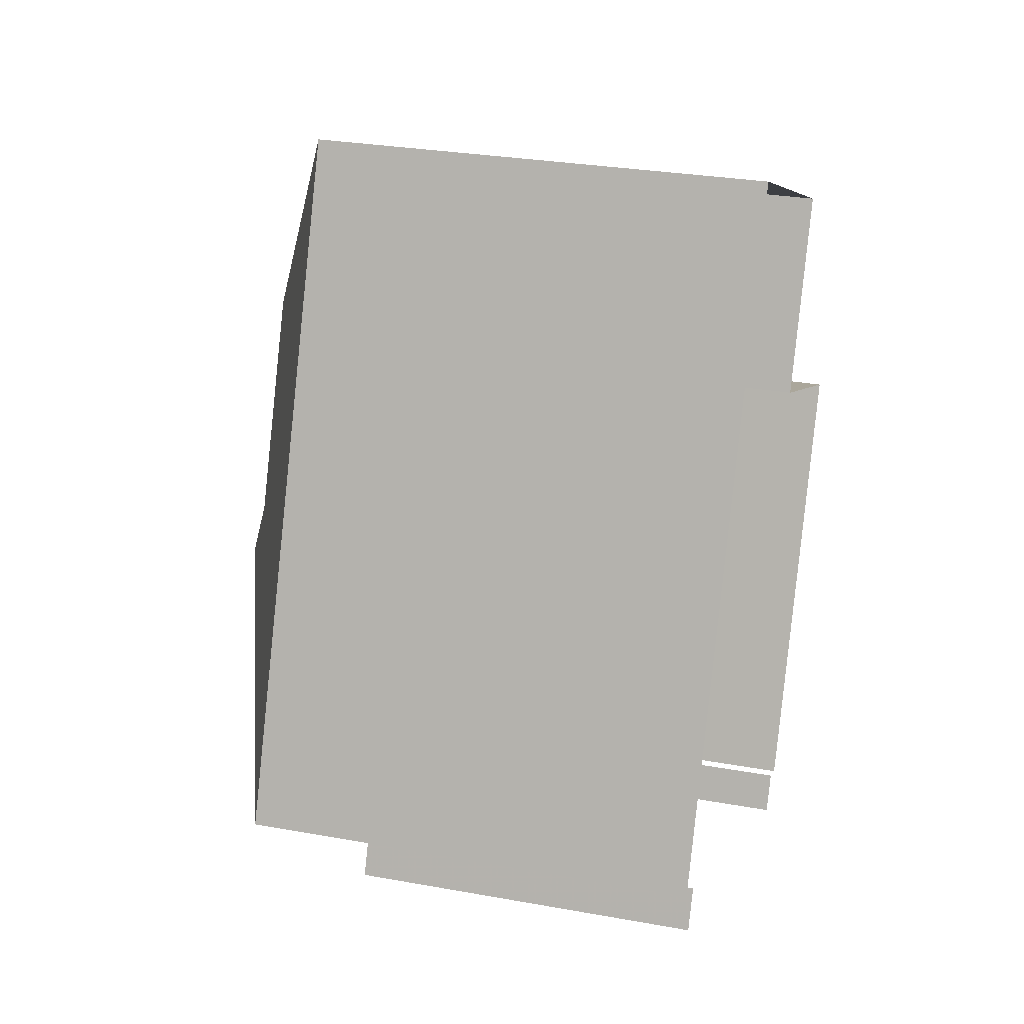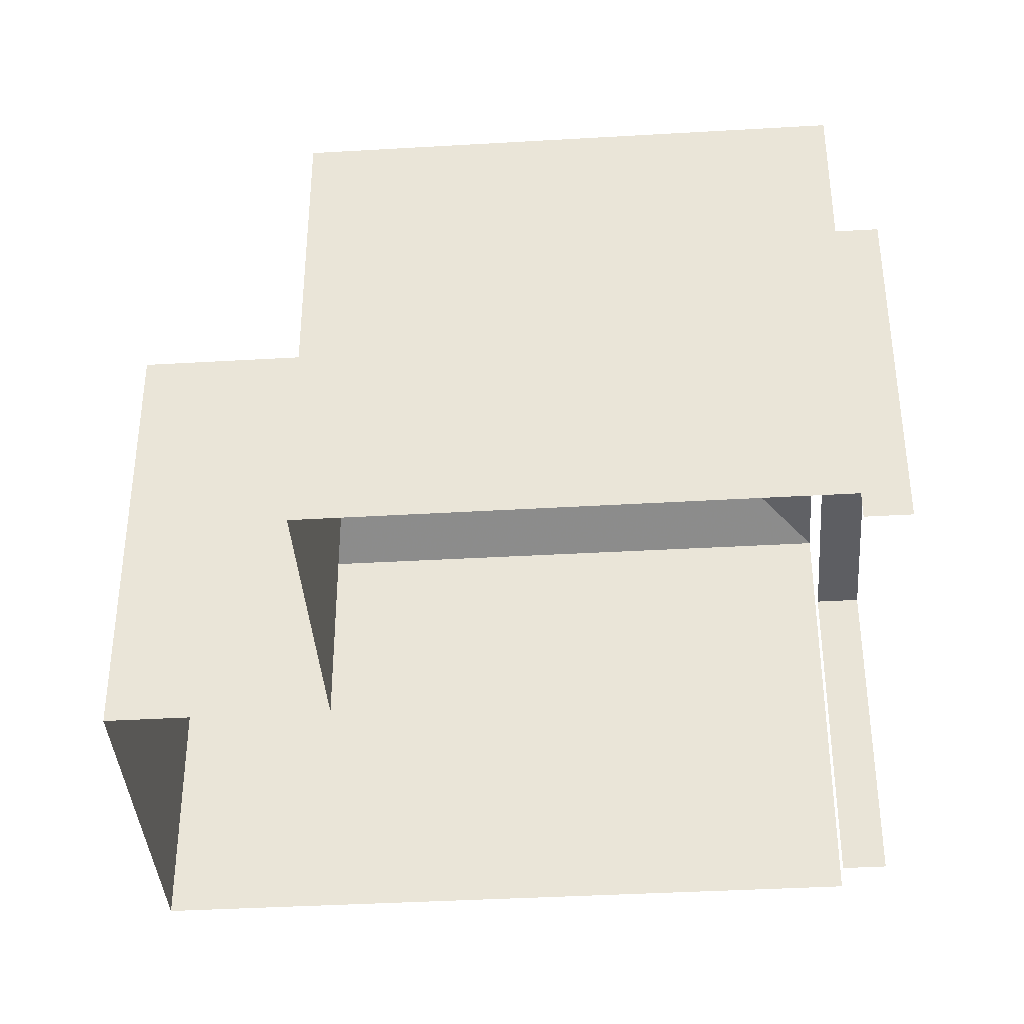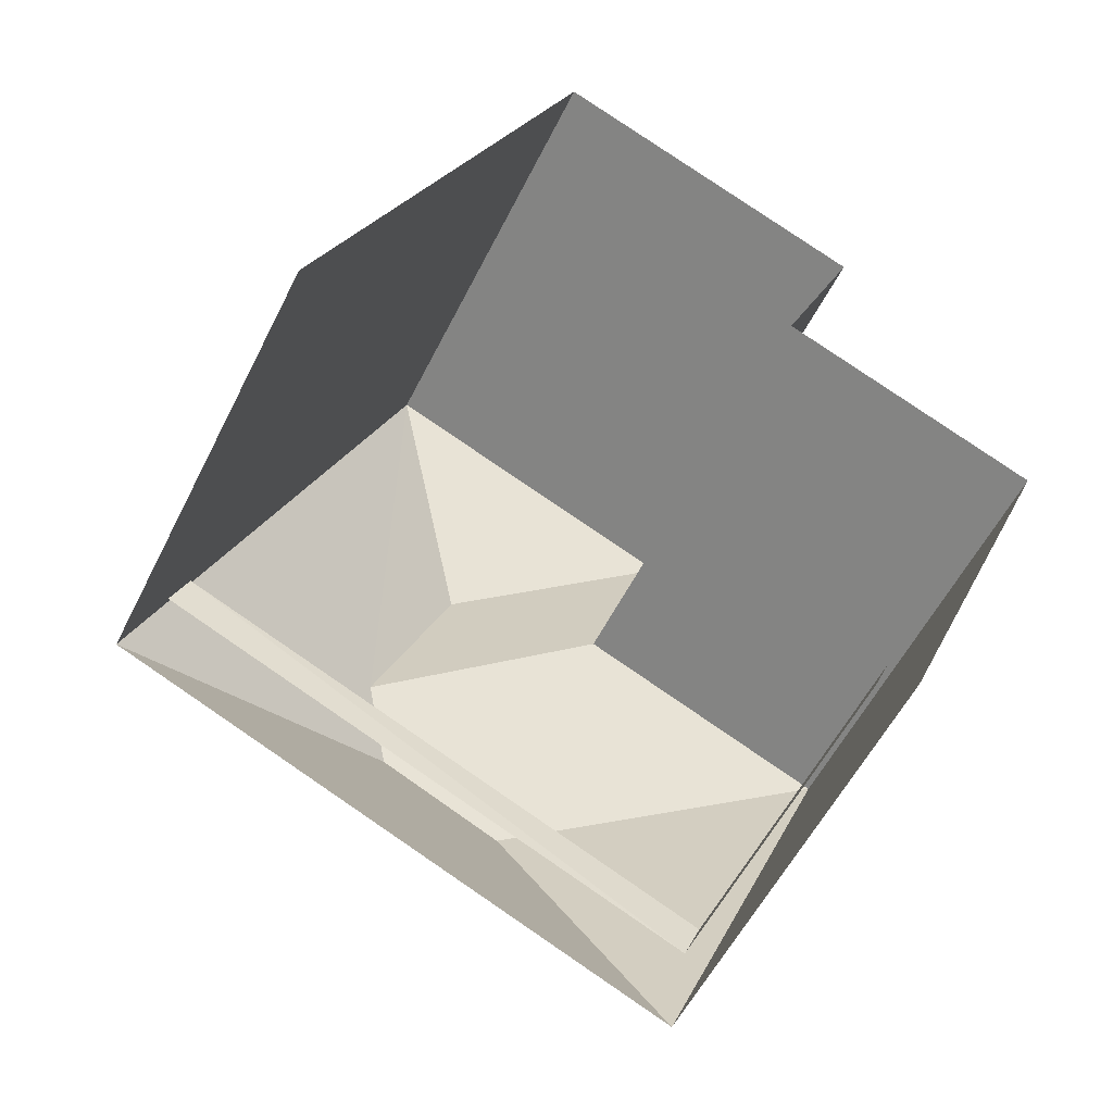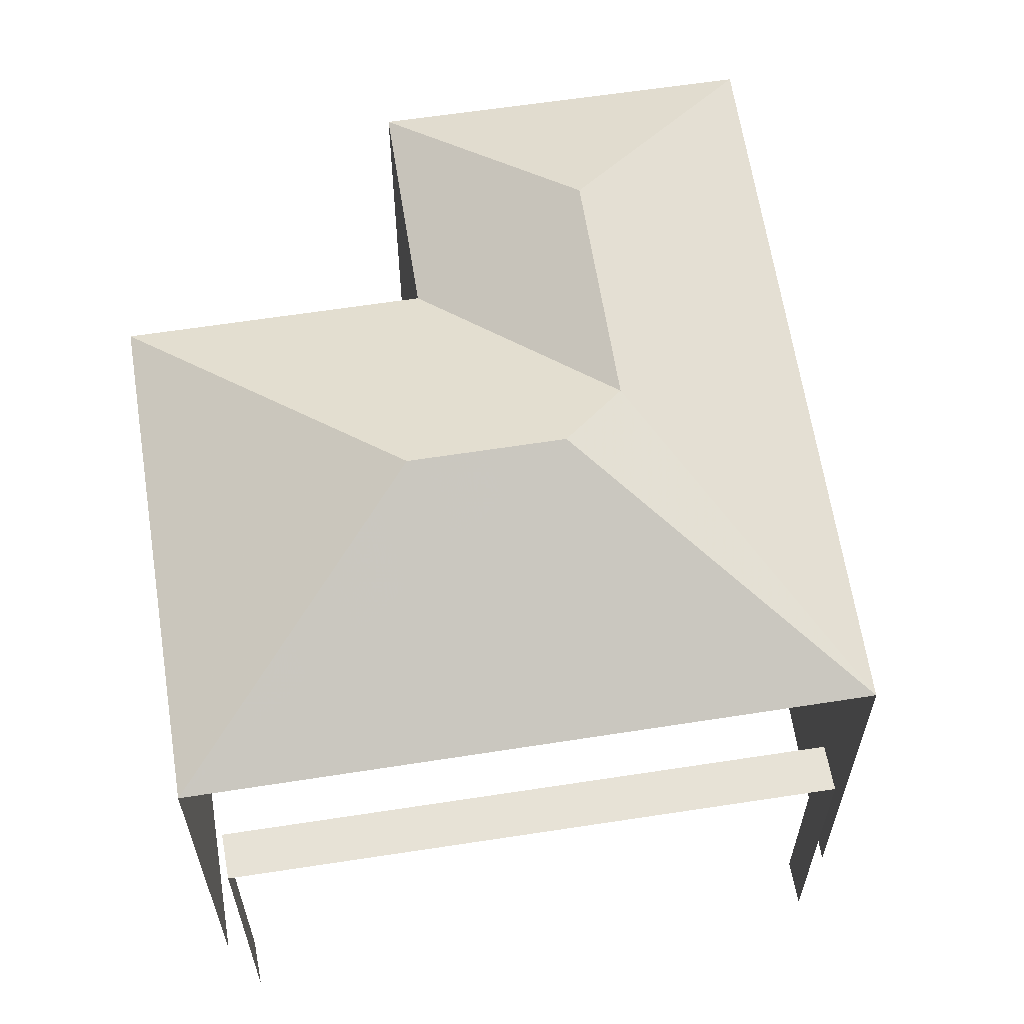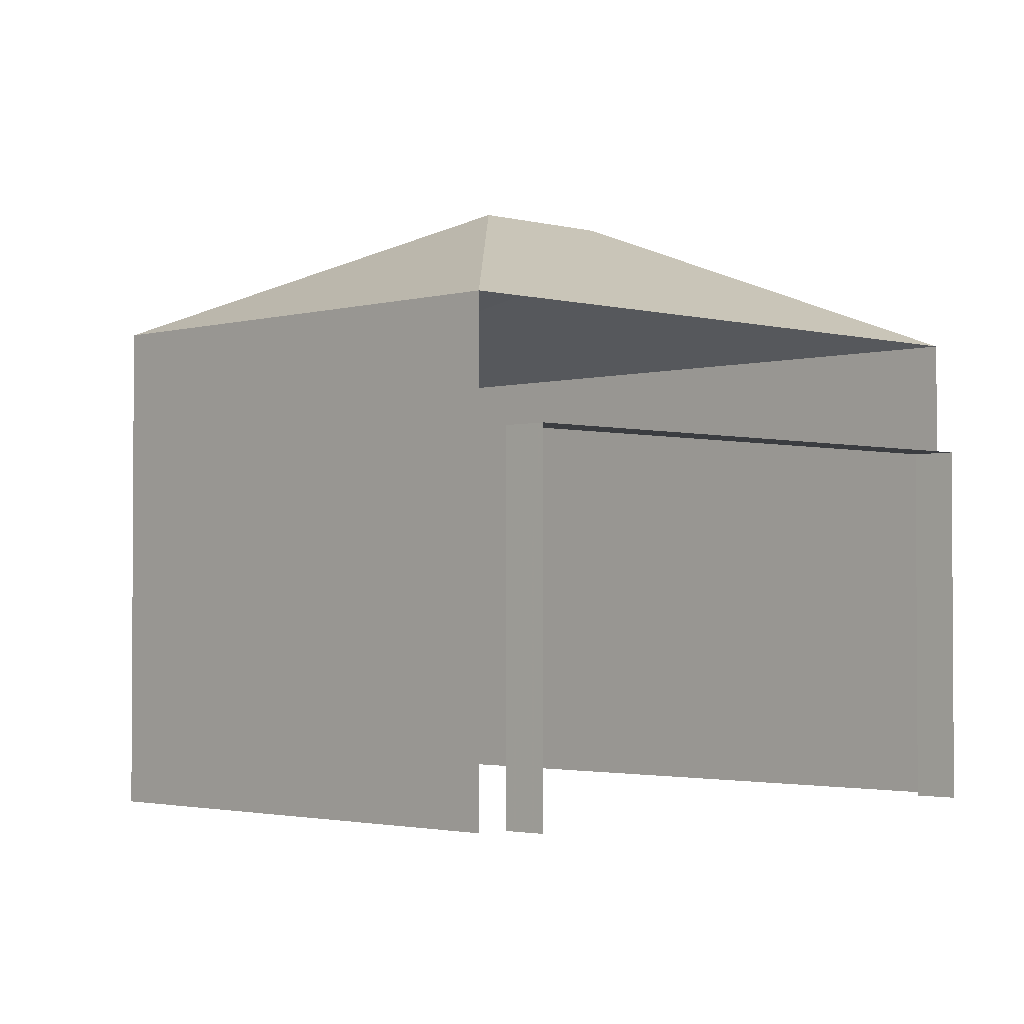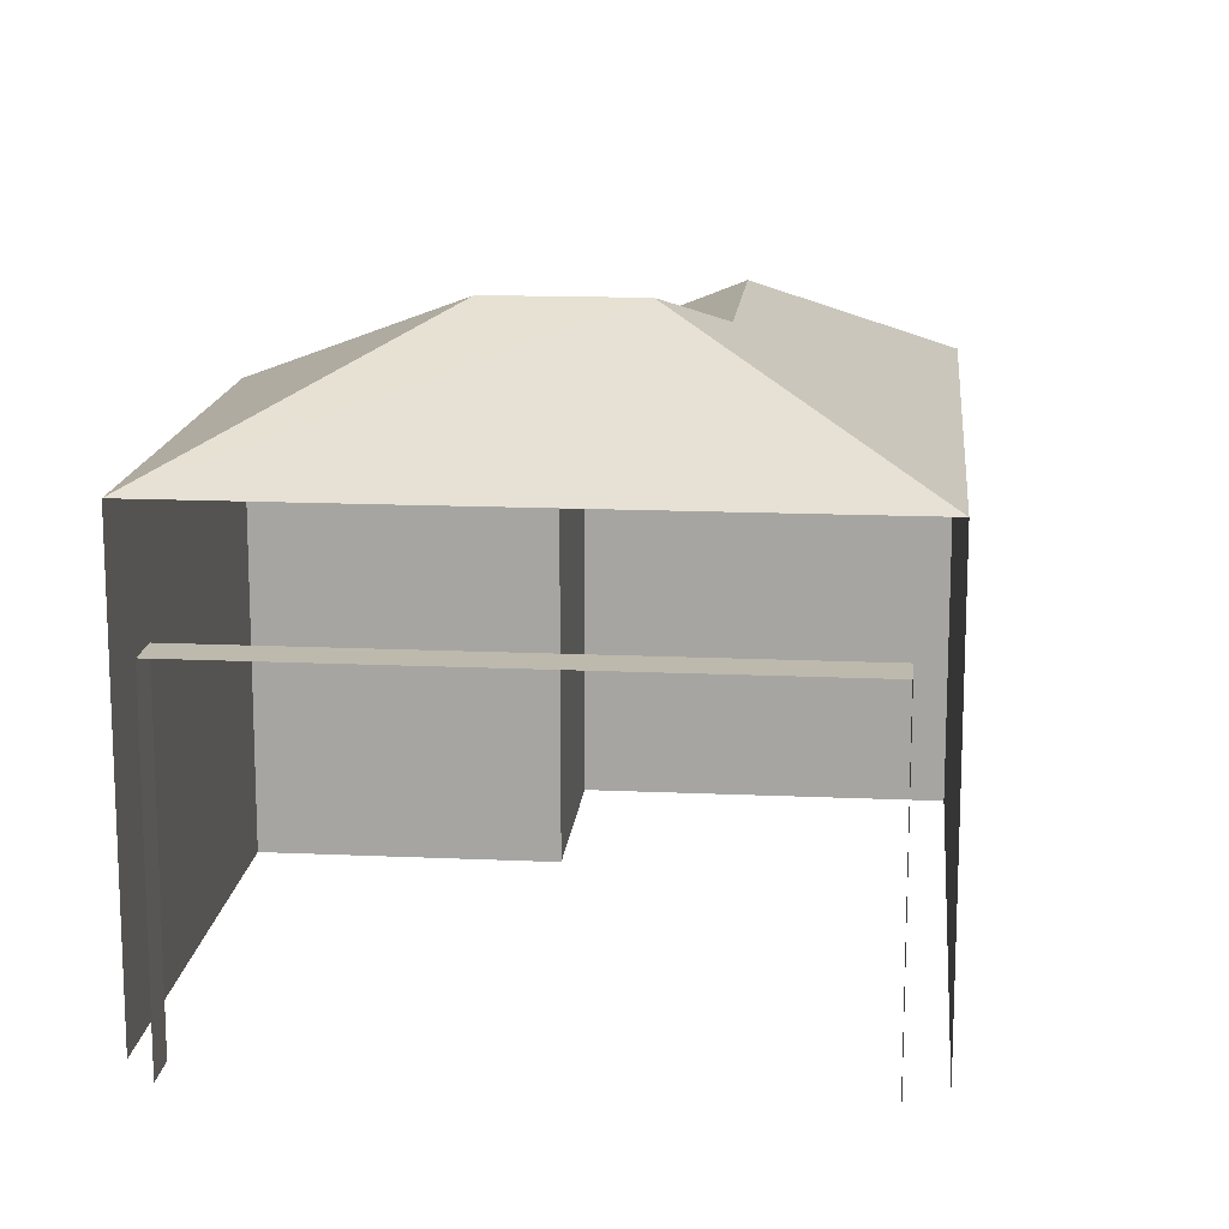
<metadata>
{"format":"obj","ext":"obj","renderer":"f3d","projection":"perspective","resolution":1024,"background":"white","views":[{"elev":28.6,"azim":105.3,"up":"+Y"},{"elev":-38.9,"azim":-63.0,"up":"+Z"},{"elev":-55.5,"azim":153.8,"up":"+Y"},{"elev":63.2,"azim":14.0,"up":"+Z"},{"elev":-2.2,"azim":-21.6,"up":"+Z"},{"elev":15.1,"azim":28.4,"up":"+Z"}]}
</metadata>
<code>
v -2.199e+05 -1.239e+05 35.76
v -2.199e+05 -1.239e+05 35.76
v -2.199e+05 -1.239e+05 35.76
v -2.199e+05 -1.239e+05 35.76
v -2.199e+05 -1.239e+05 35.76
v -2.199e+05 -1.239e+05 35.76
v -2.199e+05 -1.239e+05 35.76
v -2.199e+05 -1.239e+05 35.76
v -2.199e+05 -1.239e+05 35.76
v -2.199e+05 -1.239e+05 35.76
v -2.199e+05 -1.239e+05 43.03
v -2.199e+05 -1.239e+05 41.53
v -2.199e+05 -1.239e+05 41.53
v -2.199e+05 -1.239e+05 43.03
v -2.199e+05 -1.239e+05 42.67
v -2.199e+05 -1.239e+05 41.53
v -2.199e+05 -1.239e+05 41.53
v -2.199e+05 -1.239e+05 42.67
v -2.199e+05 -1.239e+05 41.53
v -2.199e+05 -1.239e+05 41.53
v -2.199e+05 -1.239e+05 40.11
v -2.199e+05 -1.239e+05 40.11
v -2.199e+05 -1.239e+05 40.11
v -2.199e+05 -1.239e+05 40.11
f 1 2 3
f 4 1 5
f 6 4 5
f 7 8 9
f 1 3 7
f 10 5 9
f 1 7 5
f 5 7 9
f 23 4 6
f 23 22 4
f 5 10 21
f 10 13 21
f 1 24 2
f 21 13 12
f 24 21 12
f 2 24 12
f 11 12 13
f 11 14 12
f 15 16 17
f 18 15 17
f 15 19 16
f 14 20 12
f 19 18 13
f 13 18 11
f 15 18 19
f 21 22 23
f 21 24 22
f 14 11 17
f 14 17 20
f 11 18 17
f 1 4 22
f 24 1 22
f 8 17 16
f 8 7 17
f 20 7 3
f 20 17 7
f 5 23 6
f 5 21 23
f 19 9 8
f 16 19 8
f 12 3 2
f 12 20 3
f 19 10 9
f 19 13 10

</code>
